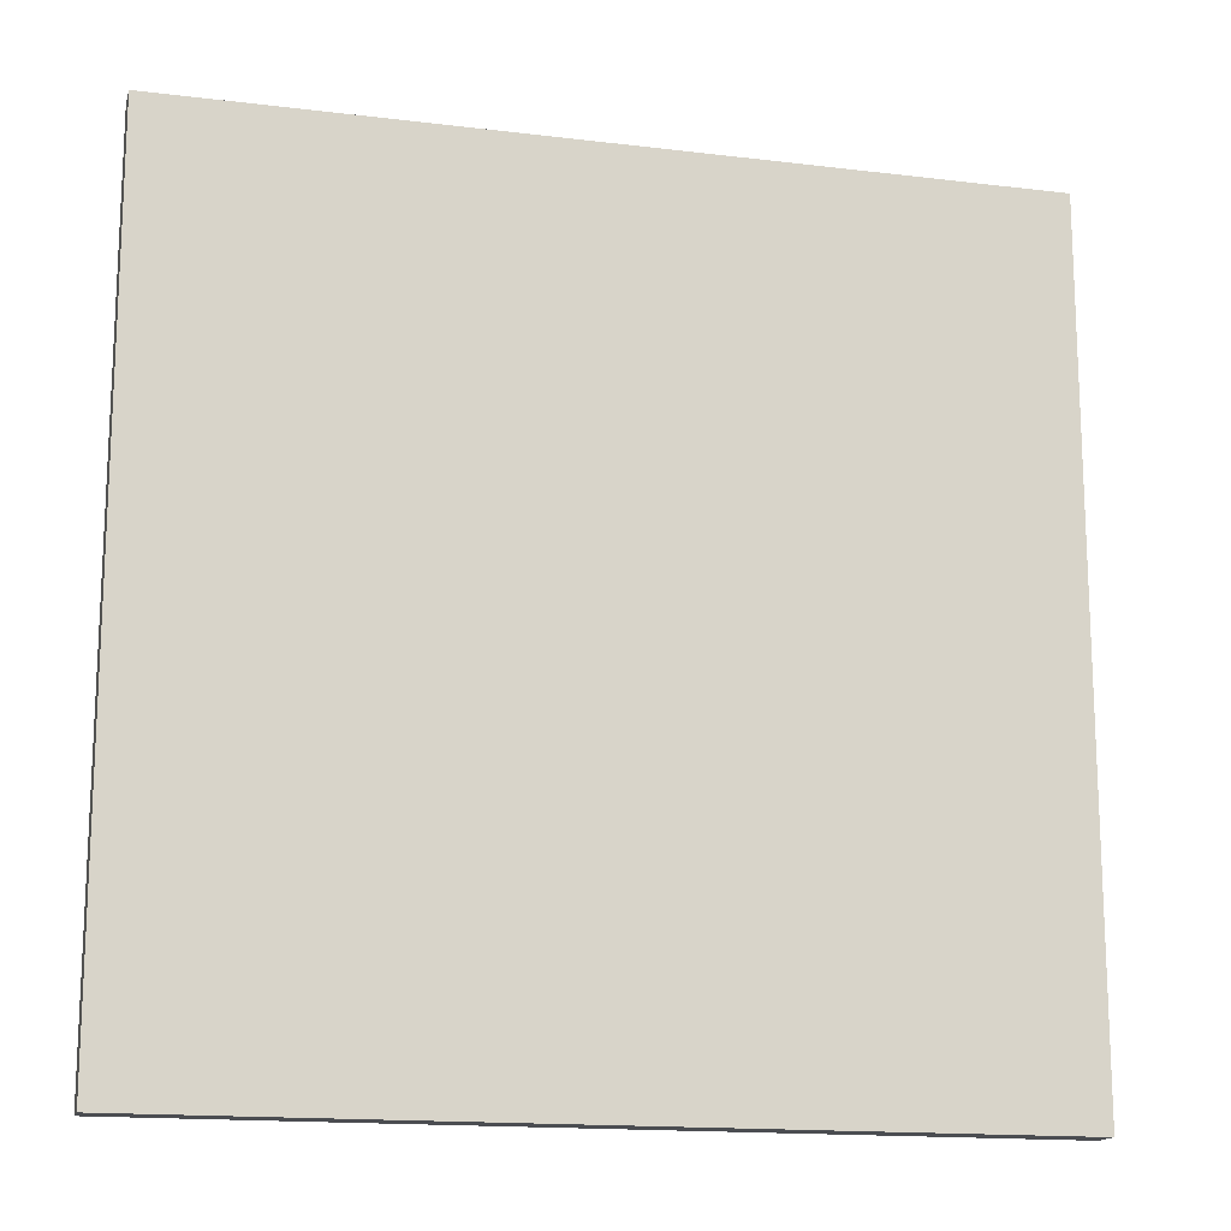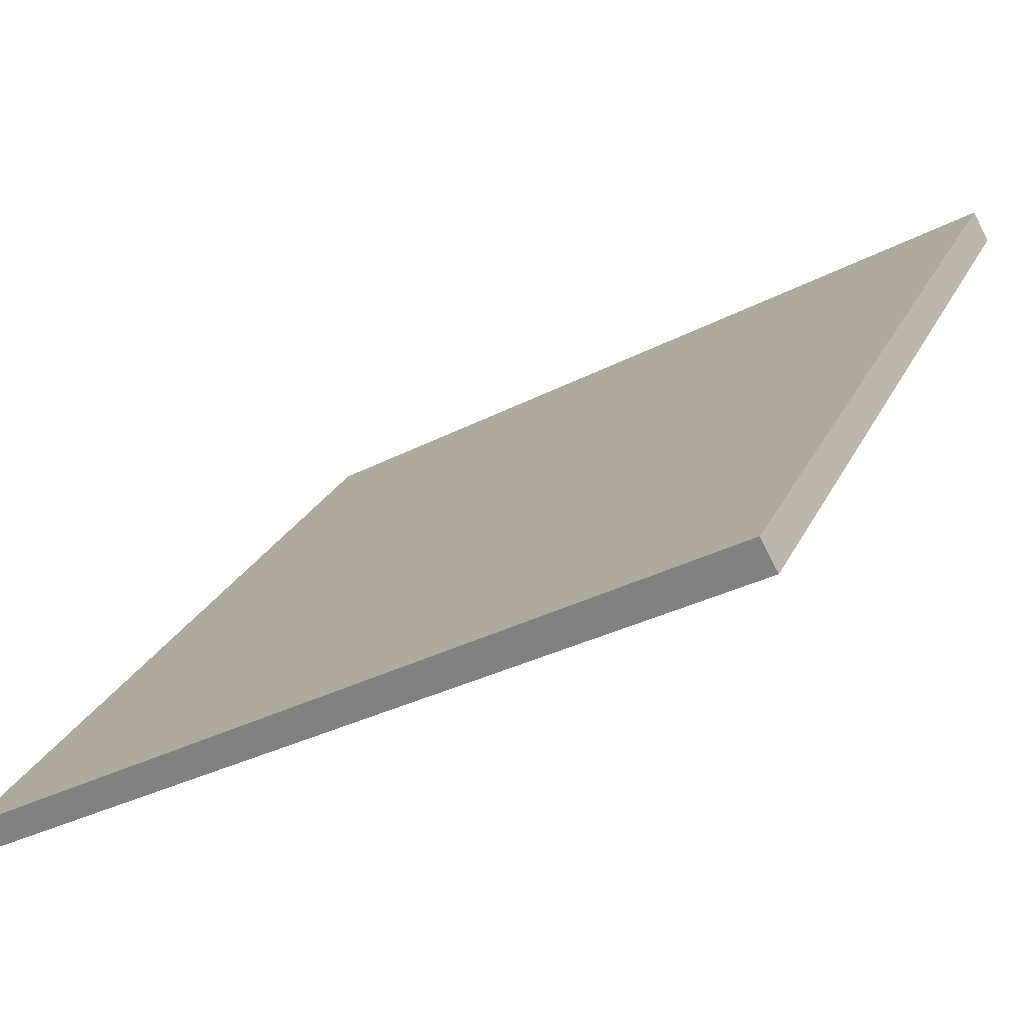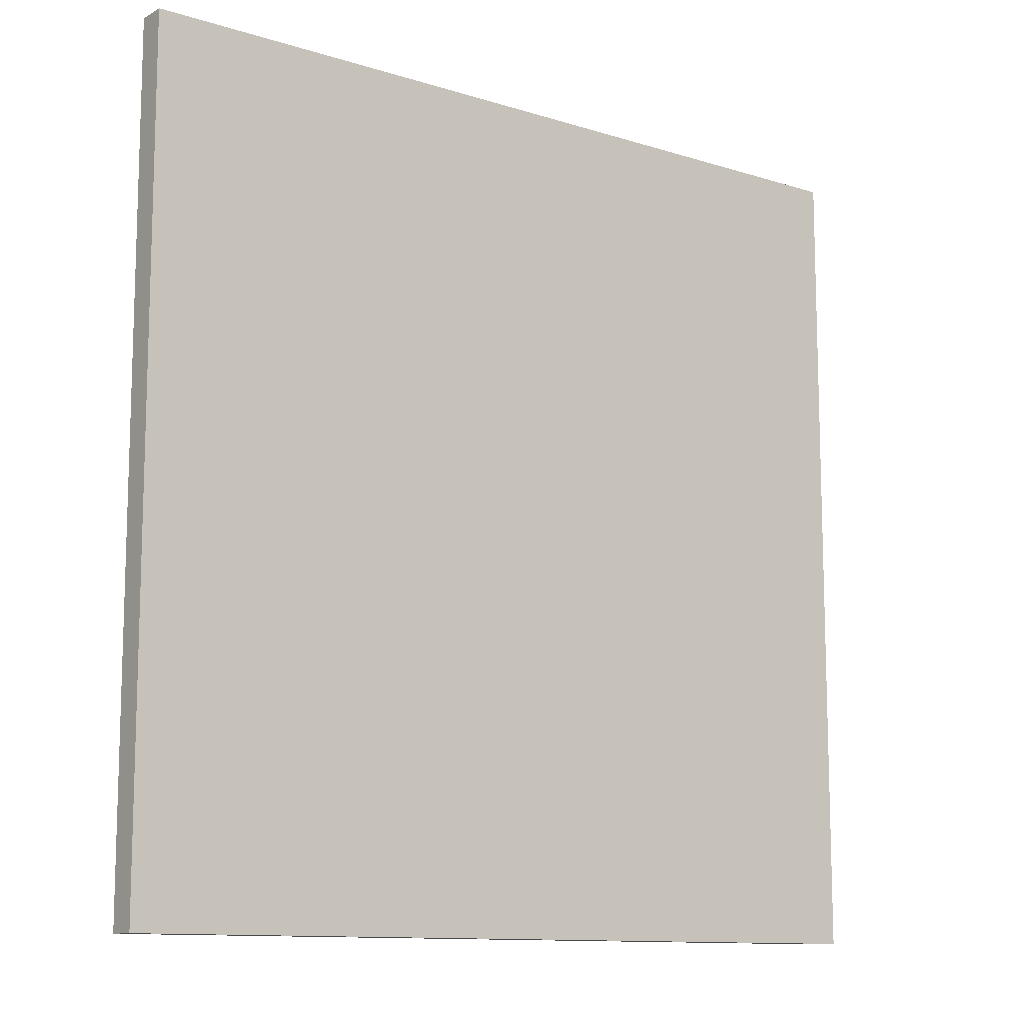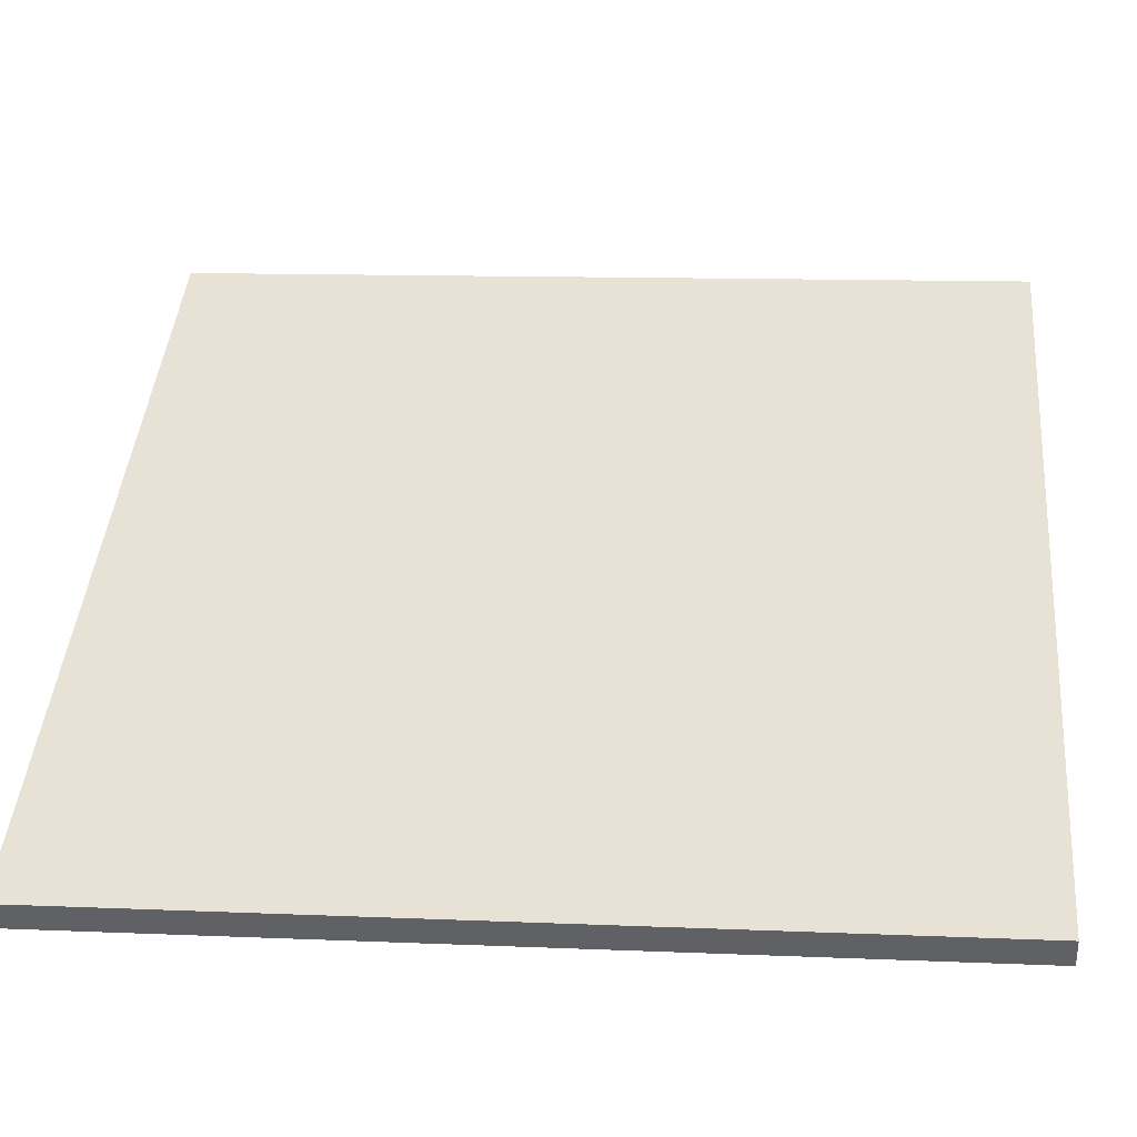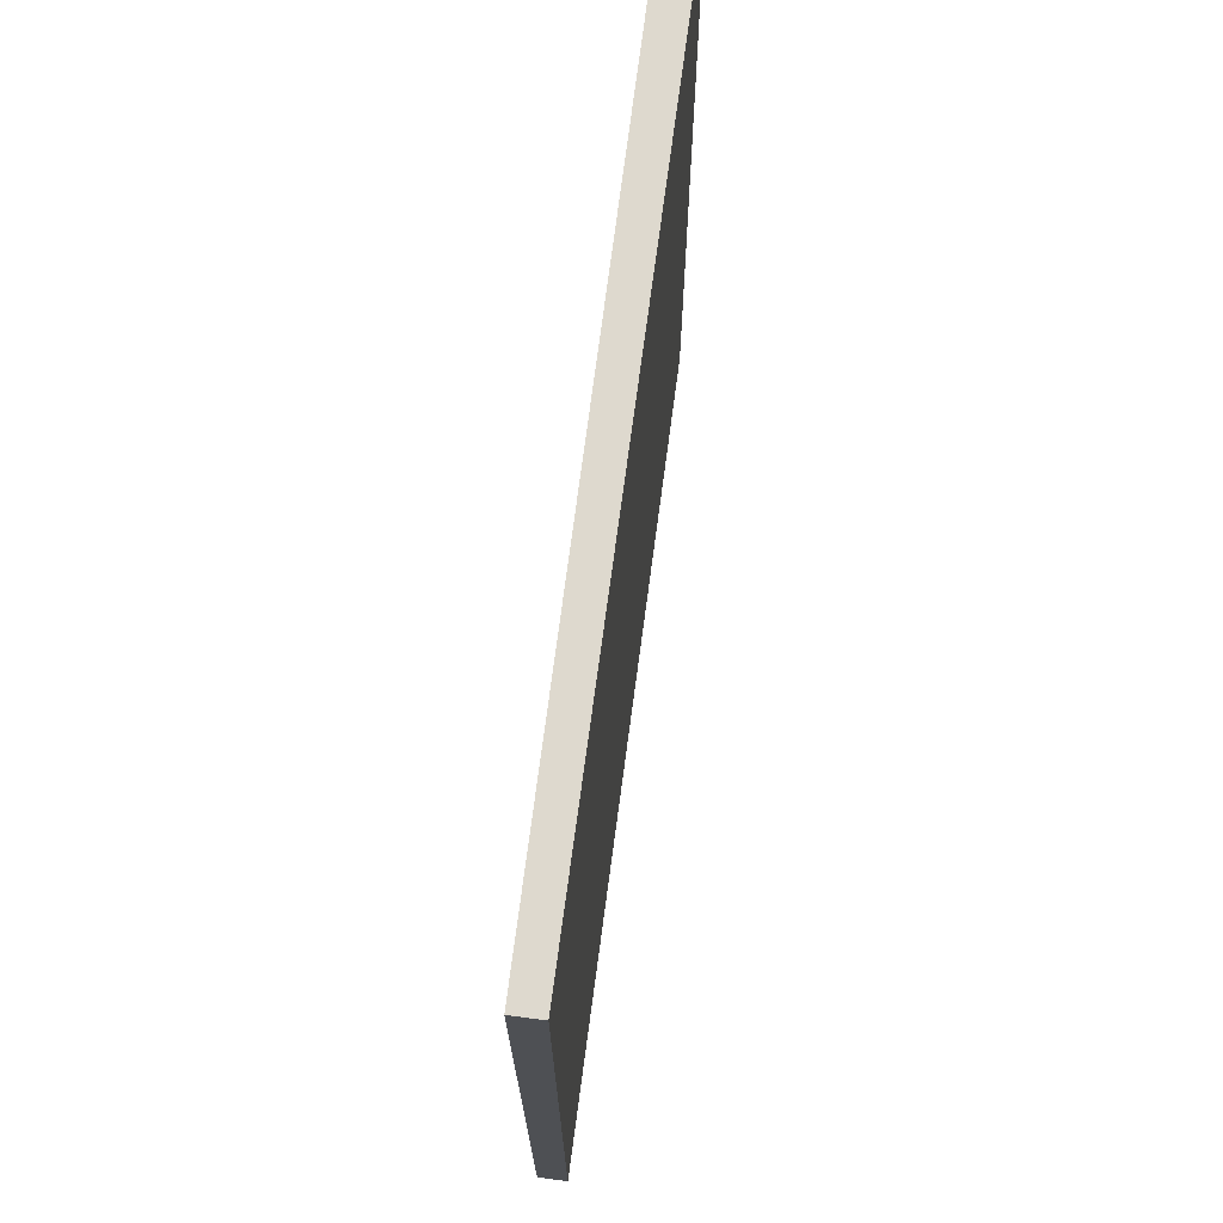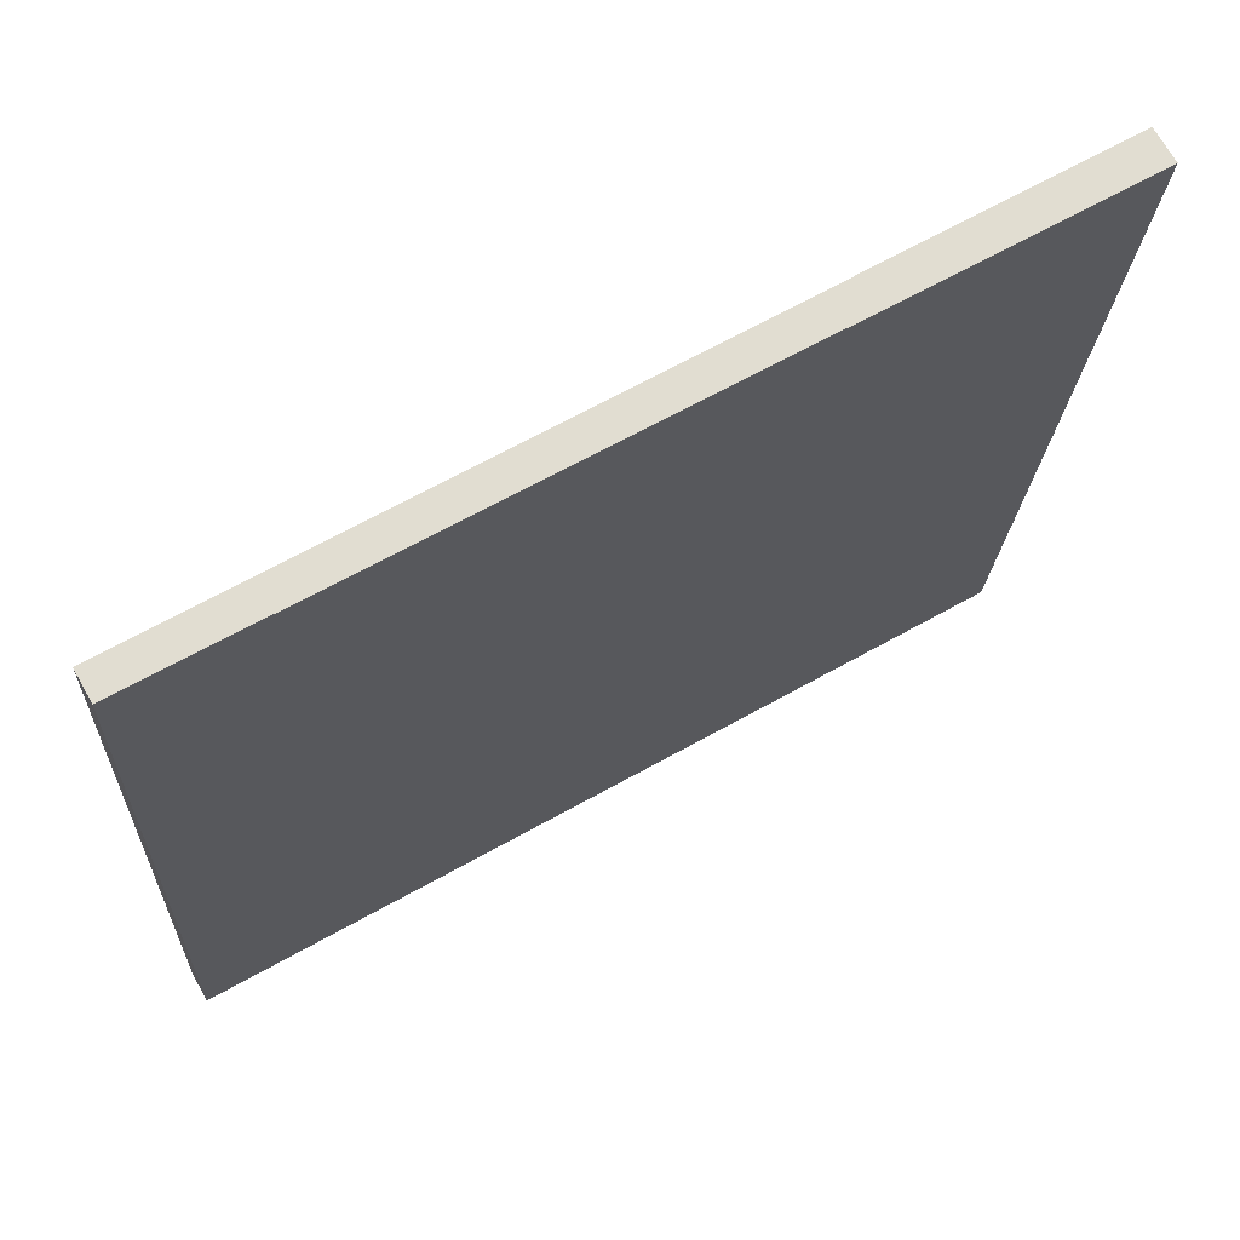
<metadata>
{"format":"obj","ext":"obj","renderer":"f3d","projection":"perspective","resolution":1024,"background":"white","views":[{"elev":-15.6,"azim":135.9,"up":"+Z"},{"elev":24.9,"azim":-159.2,"up":"+Y"},{"elev":-11.5,"azim":112.9,"up":"+Z"},{"elev":12.1,"azim":95.7,"up":"+Y"},{"elev":71.5,"azim":67.8,"up":"+Z"},{"elev":-20.5,"azim":177.3,"up":"+Y"}]}
</metadata>
<code>
v -18.05 65.02 -3.807
v -18.05 65.02 3.807
v -17.92 65.25 -3.807
v -17.92 65.25 3.807
v -24.67 68.77 -3.807
v -24.67 68.77 3.807
v -24.52 69.03 -3.807
v -24.52 69.03 3.807
f 1 3 4
f 4 2 1
f 5 6 8
f 8 7 5
f 1 2 6
f 6 5 1
f 3 7 8
f 8 4 3
f 1 5 7
f 7 3 1
f 2 4 8
f 8 6 2

</code>
